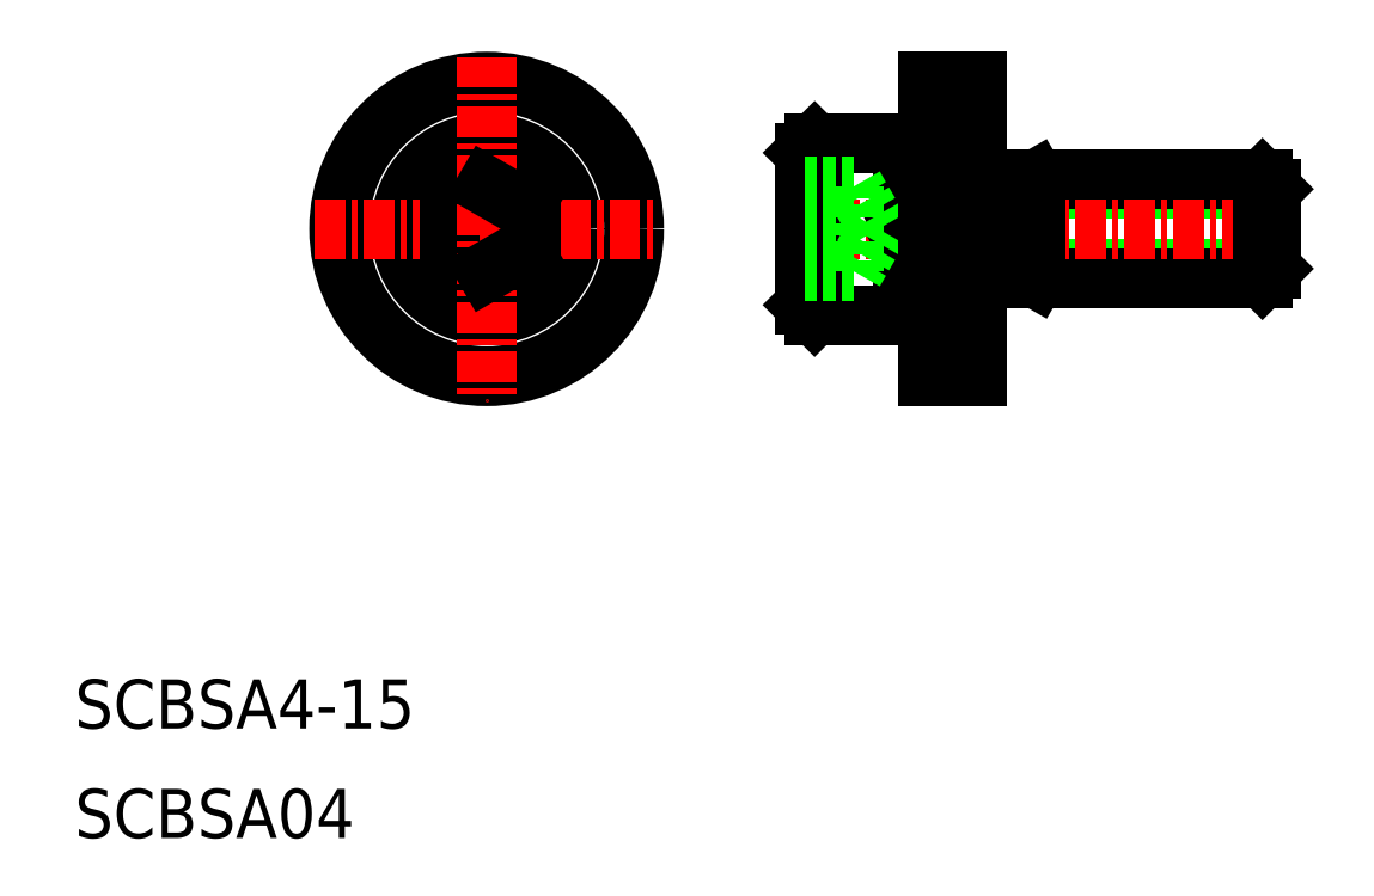
<metadata>
{"format":"dxf","ext":"dxf","renderer":"ezdxf+matplotlib","layout":"modelspace","background":"white","min_lineweight":24,"dpi":150}
</metadata>
<code>
0
SECTION
2
ENTITIES
0
TEXT
8
0
10
5
20
8.04
30
0
40
2
1
SCBSA04
0
TEXT
8
0
10
5
20
12.5
30
0
40
2
1
SCBSA4-15
0
LINE
8
0
10
43.44
20
34.47
30
0
11
53.7
21
34.47
31
0
0
LINE
8
0
10
44.1
20
34.85
30
0
11
53.32
21
34.85
31
0
0
LINE
8
0
10
43.44
20
31.23
30
0
11
53.7
21
31.23
31
0
0
LINE
8
0
10
44.1
20
30.85
30
0
11
53.32
21
30.85
31
0
0
LINE
8
CENTER
10
33.7
20
32.85
30
0
11
54.7
21
32.85
31
0
0
CIRCLE
8
0
10
21.76
20
32.85
30
0
40
3.5
0
CIRCLE
8
0
10
21.76
20
32.85
30
0
40
3.1
0
LINE
8
0
10
21.76
20
31.12
30
0
11
20.26
21
31.98
31
0
0
LINE
8
0
10
21.76
20
34.58
30
0
11
20.26
21
33.71
31
0
0
CIRCLE
8
0
10
21.76
20
32.85
30
0
40
6
0
CIRCLE
8
0
10
21.76
20
32.85
30
0
40
1.732
0
LINE
8
CENTER
10
14.76
20
32.85
30
0
11
28.76
21
32.85
31
0
0
LINE
8
0
10
20.26
20
33.71
30
0
11
20.26
21
31.98
31
0
0
LINE
8
0
10
23.26
20
33.71
30
0
11
23.26
21
31.98
31
0
0
LINE
8
CENTER
10
21.76
20
39.85
30
0
11
21.76
21
25.85
31
0
0
LINE
8
0
10
23.26
20
31.98
30
0
11
21.76
21
31.12
31
0
0
LINE
8
0
10
22.51
20
31.55
30
0
11
22.51
21
31.55
31
0
0
LINE
8
0
10
22.88
20
31.77
30
0
11
22.88
21
31.77
31
0
0
LINE
8
0
10
21.76
20
34.58
30
0
11
23.26
21
33.71
31
0
0
LINE
8
0
10
35.1
20
29.35
30
0
11
39.7
21
29.35
31
0
0
LINE
8
0
10
35.1
20
36.35
30
0
11
39.7
21
36.35
31
0
0
LINE
8
0
10
38.7
20
32.85
30
0
11
39.7
21
33.35
31
0
0
LINE
8
0
10
38.7
20
32.35
30
0
11
39.7
21
32.85
31
0
0
LINE
8
0
10
34.7
20
35.95
30
0
11
34.7
21
29.75
31
0
0
LINE
8
0
10
35.1
20
36.35
30
0
11
35.1
21
29.35
31
0
0
LINE
8
0
10
38.7
20
36.35
30
0
11
38.7
21
29.35
31
0
0
LINE
8
0
10
36.7
20
34.58
30
0
11
36.7
21
31.12
31
0
0
LINE
8
0
10
36.7
20
34.58
30
0
11
37.7
21
32.85
31
0
0
LINE
8
0
10
35.1
20
29.35
30
0
11
34.7
21
29.75
31
0
0
LINE
8
0
10
34.7
20
31.12
30
0
11
36.7
21
31.12
31
0
0
LINE
8
0
10
34.7
20
31.98
30
0
11
36.7
21
31.98
31
0
0
LINE
8
0
10
36.7
20
31.12
30
0
11
37.7
21
32.85
31
0
0
LINE
8
0
10
35.1
20
36.35
30
0
11
34.7
21
35.95
31
0
0
LINE
8
0
10
34.7
20
33.71
30
0
11
36.7
21
33.71
31
0
0
LINE
8
0
10
34.7
20
34.58
30
0
11
36.7
21
34.58
31
0
0
LINE
8
0
10
44.1
20
34.85
30
0
11
44.1
21
30.85
31
0
0
LINE
8
0
10
43.15
20
34.05
30
0
11
43.15
21
31.65
31
0
0
LINE
8
0
10
39.7
20
38.85
30
0
11
39.7
21
26.85
31
0
0
LINE
8
0
10
41.7
20
38.85
30
0
11
41.7
21
26.85
31
0
0
LINE
8
0
10
43.15
20
31.4
30
0
11
44.1
21
30.85
31
0
0
LINE
8
0
10
41.7
20
31.4
30
0
11
43.15
21
31.4
31
0
0
LINE
8
0
10
39.7
20
26.85
30
0
11
41.7
21
26.85
31
0
0
LINE
8
0
10
43.15
20
34.3
30
0
11
44.1
21
34.85
31
0
0
LINE
8
0
10
41.7
20
34.3
30
0
11
43.15
21
34.3
31
0
0
LINE
8
0
10
39.7
20
38.85
30
0
11
41.7
21
38.85
31
0
0
LINE
8
0
10
53.7
20
34.47
30
0
11
53.7
21
31.23
31
0
0
LINE
8
0
10
53.32
20
34.85
30
0
11
53.32
21
30.85
31
0
0
LINE
8
0
10
53.7
20
31.23
30
0
11
53.32
21
30.85
31
0
0
LINE
8
0
10
53.7
20
34.47
30
0
11
53.32
21
34.85
31
0
0
ENDSEC
0
EOF

</code>
